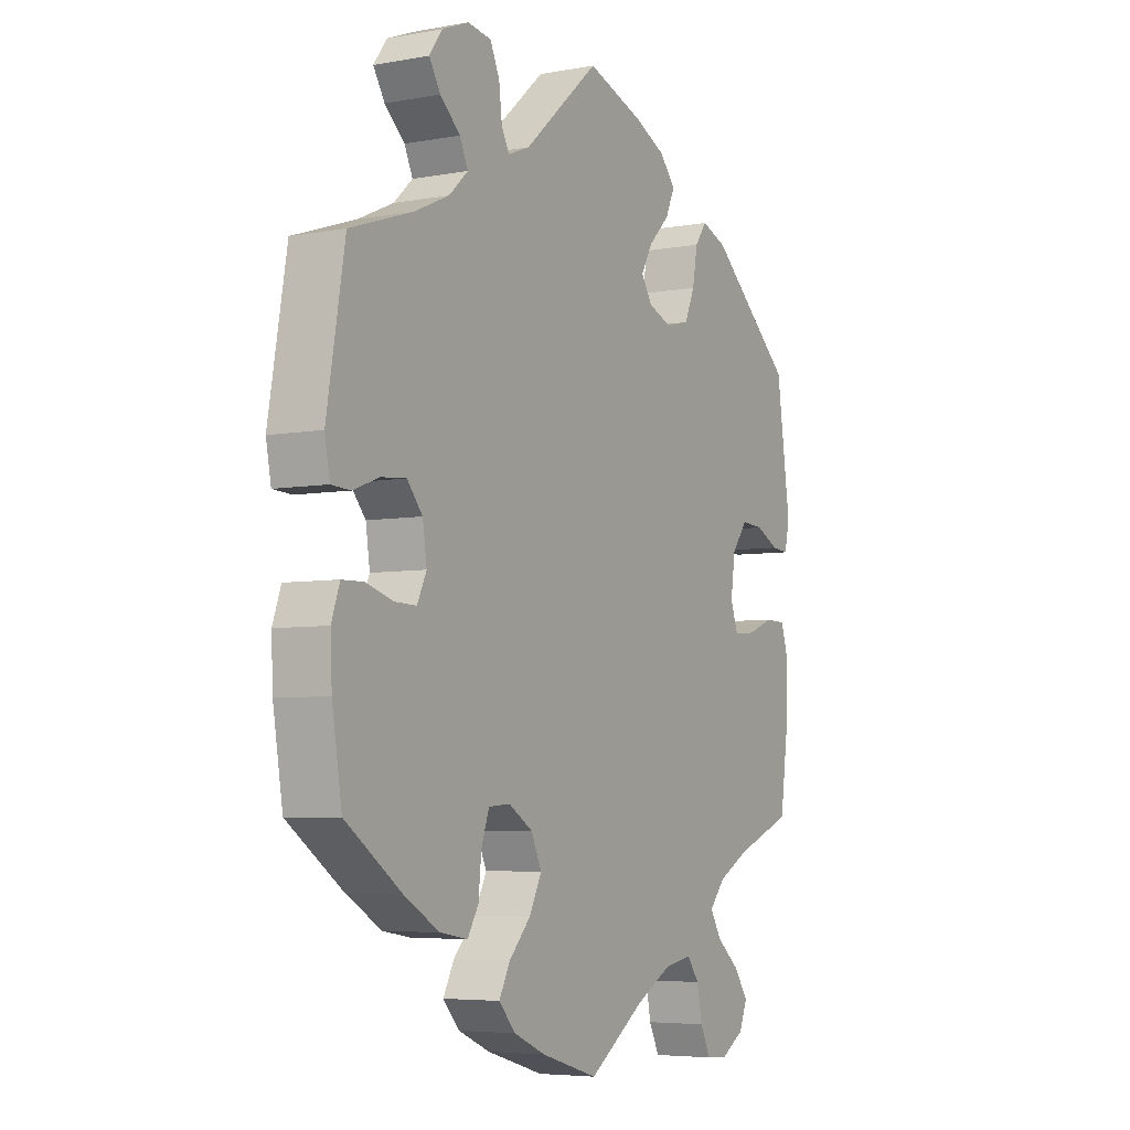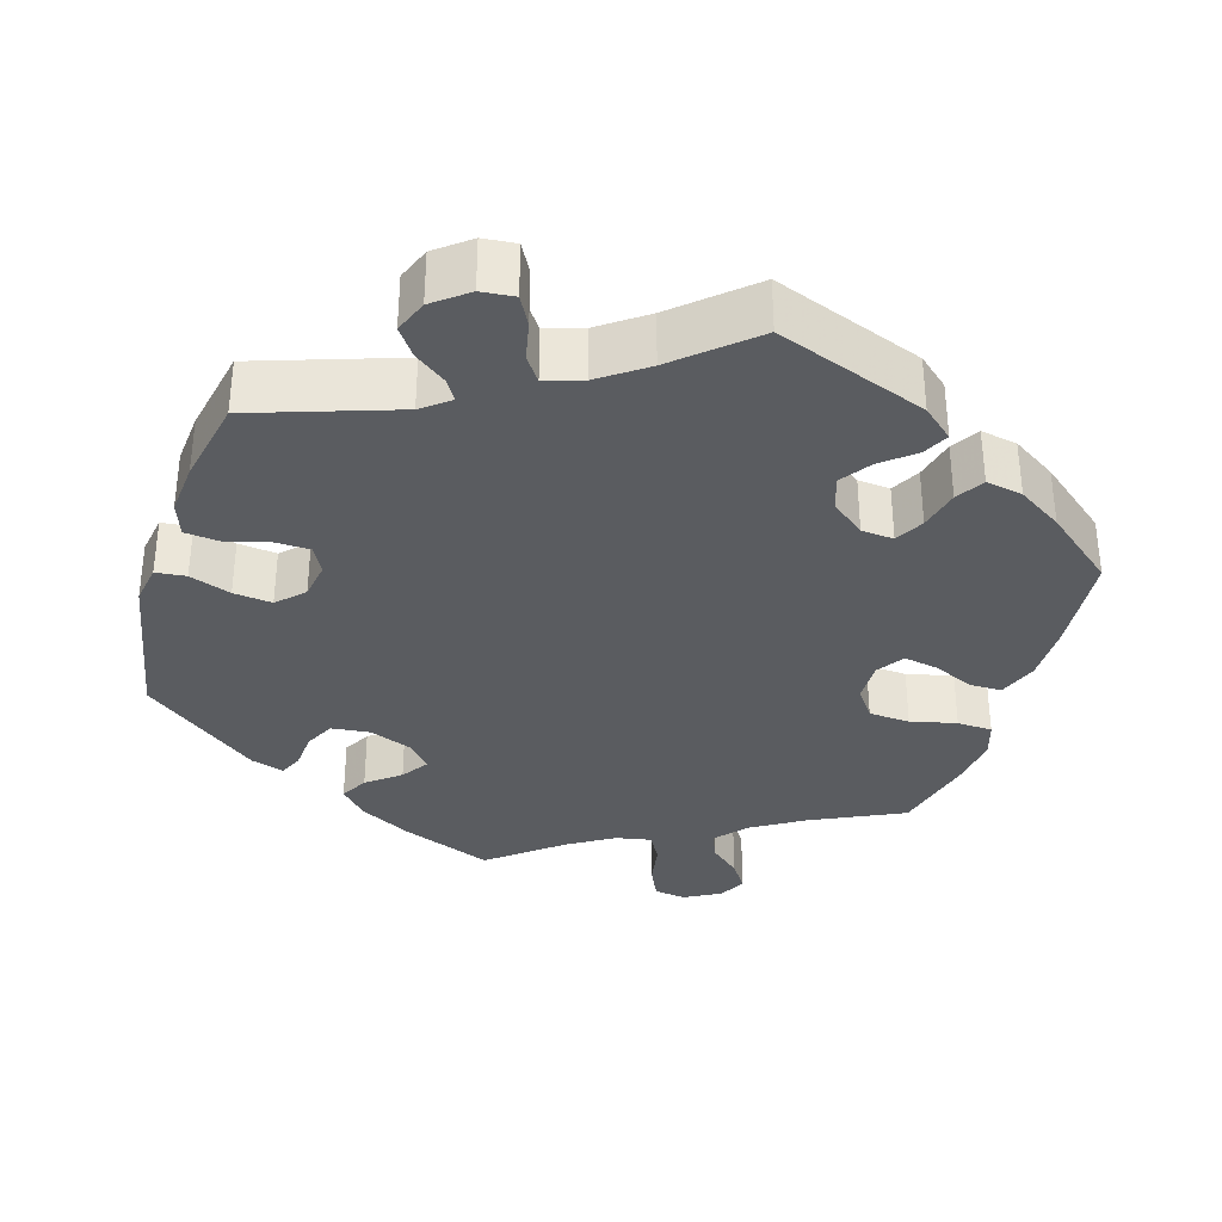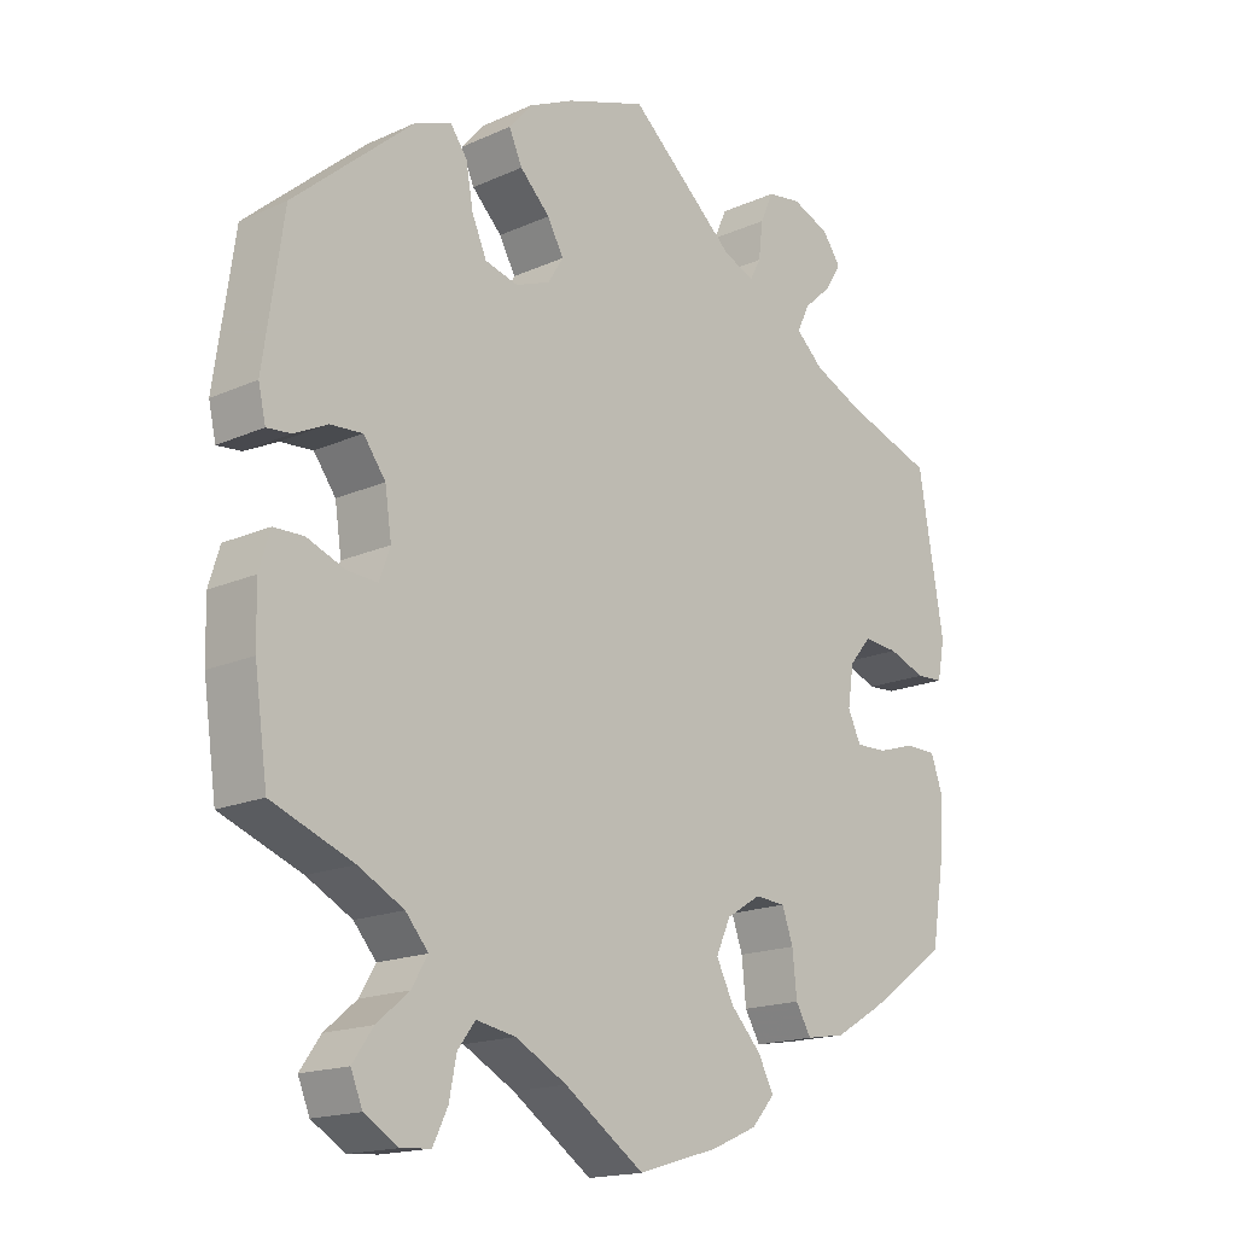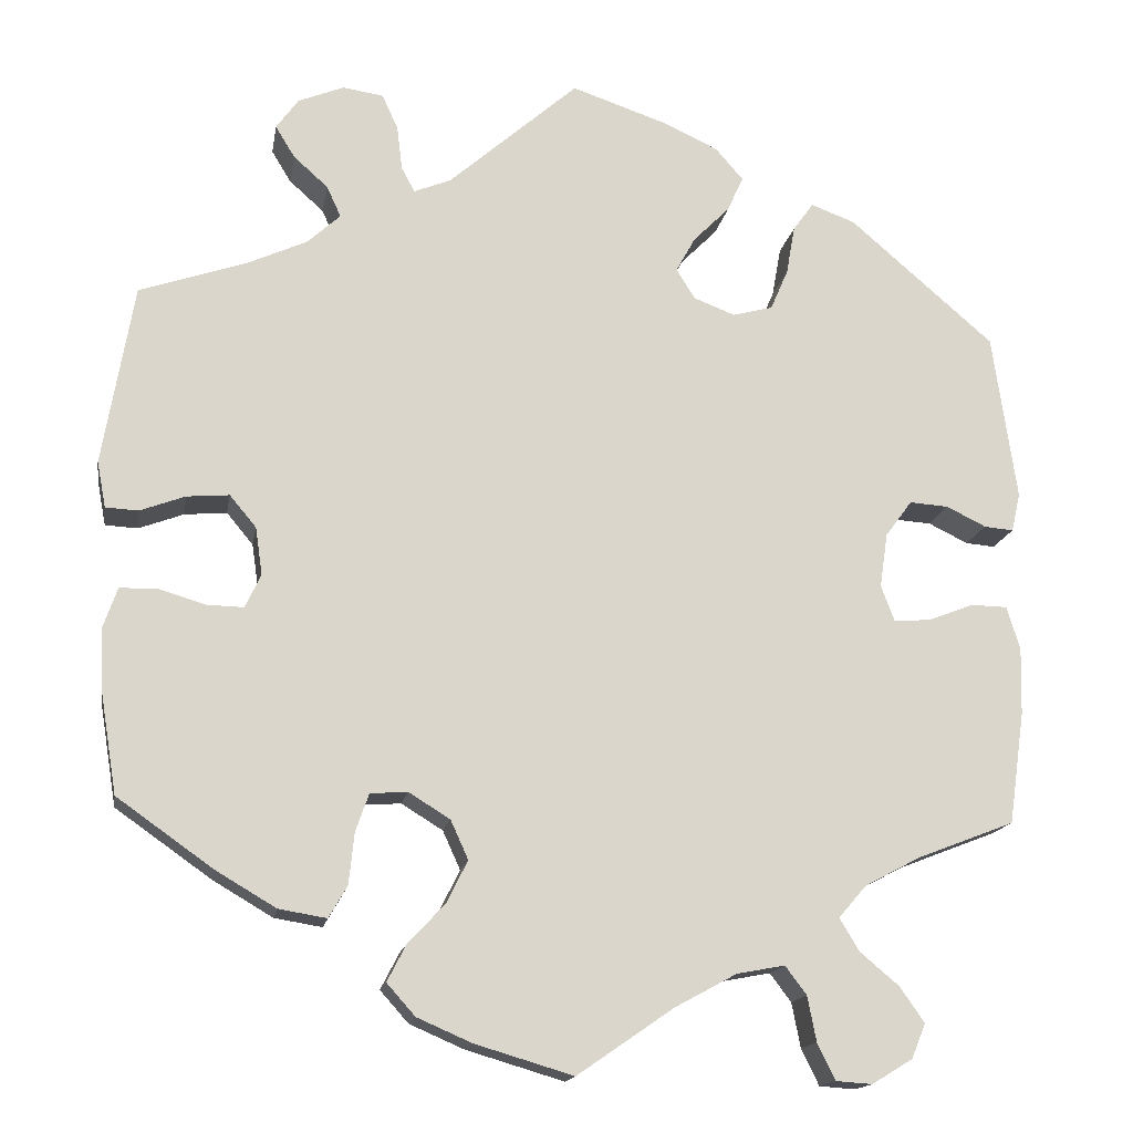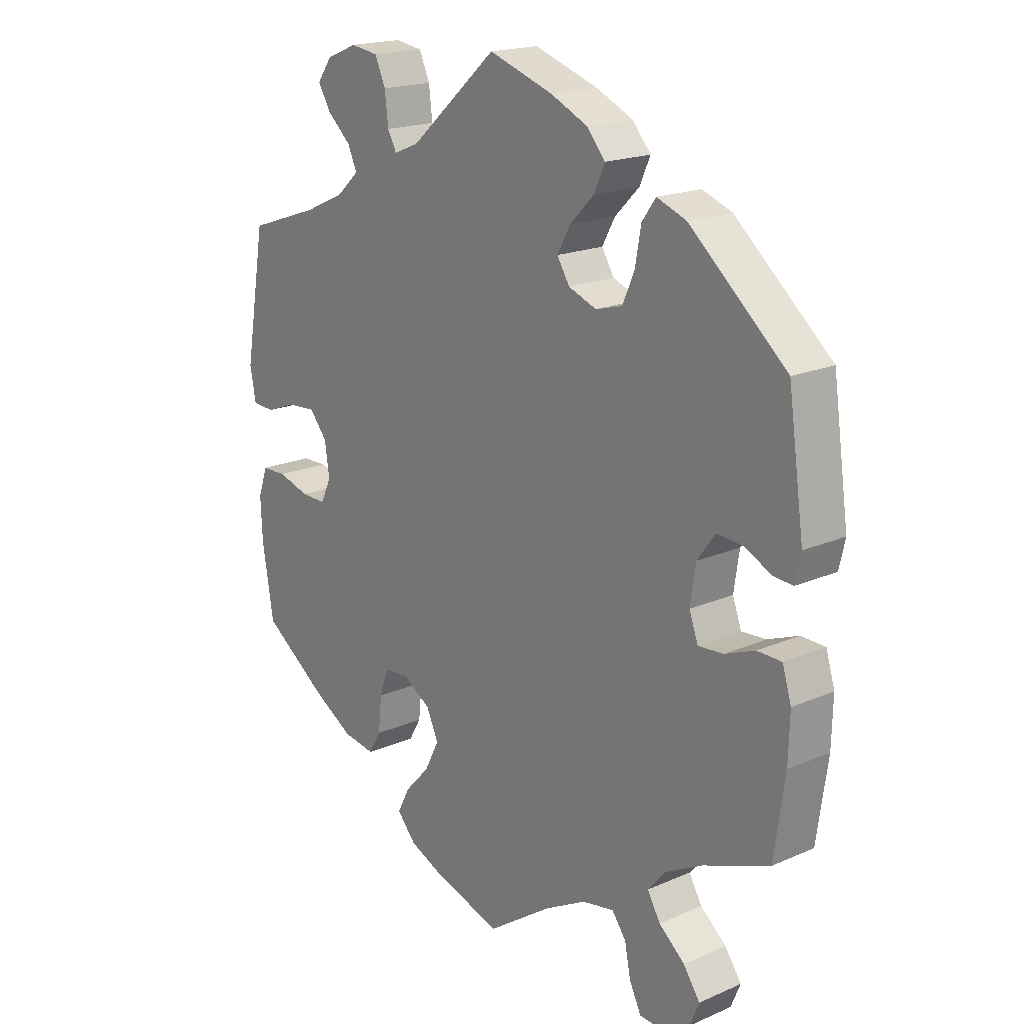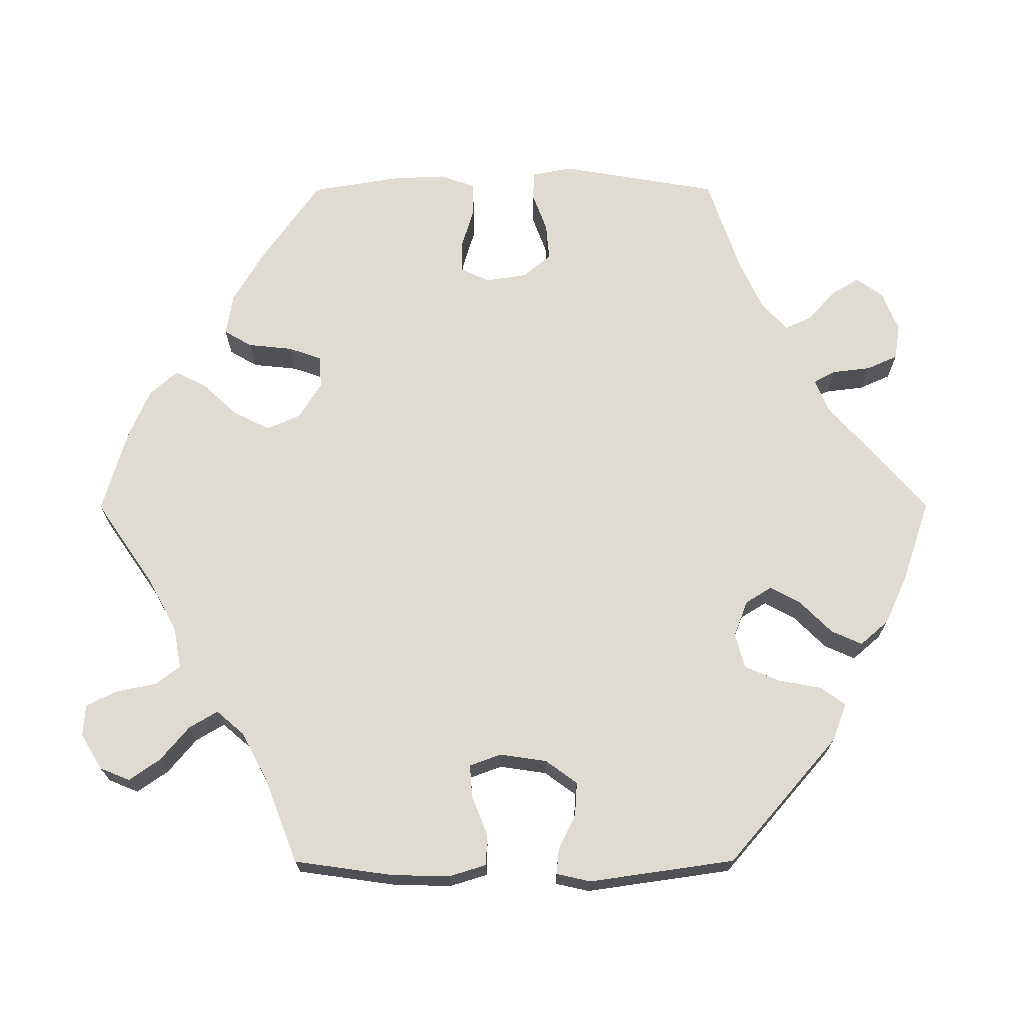
<metadata>
{"format":"obj","ext":"obj","renderer":"f3d","projection":"perspective","resolution":1024,"background":"white","views":[{"elev":-5.4,"azim":119.7,"up":"+Z"},{"elev":-34.0,"azim":43.1,"up":"+Y"},{"elev":-16.9,"azim":-47.9,"up":"+Z"},{"elev":-15.6,"azim":170.5,"up":"+Z"},{"elev":18.7,"azim":-129.8,"up":"+Z"},{"elev":69.8,"azim":-90.1,"up":"+Y"}]}
</metadata>
<code>
v -0.518 0.07 -0.162
v -0.52 0.07 -0.086
v -0.505 0.07 -0.037
v -0.464 0.07 -0.036
v -0.413 0.07 -0.056
v -0.371 0.07 -0.059
v -0.356 0.07 -0.018
v -0.365 0.07 0.043
v -0.395 0.07 0.084
v -0.439 0.07 0.081
v -0.484 0.07 0.059
v -0.517 0.07 0.056
v -0.527 0.07 0.1
v -0.5 0.07 0.289
v -0.337 0.07 0.43
v -0.287 0.07 0.449
v -0.264 0.07 0.417
v -0.254 0.07 0.361
v -0.234 0.07 0.315
v -0.189 0.07 0.303
v -0.142 0.07 0.321
v -0.121 0.07 0.355
v -0.143 0.07 0.395
v -0.184 0.07 0.436
v -0.202 0.07 0.476
v -0.171 0.07 0.512
v -0.109 0.07 0.541
v 0 0.07 0.578
v 0.147 0.07 0.449
v 0.189 0.07 0.432
v 0.204 0.07 0.46
v 0.21 0.07 0.51
v 0.228 0.07 0.55
v 0.274 0.07 0.557
v 0.326 0.07 0.536
v 0.351 0.07 0.501
v 0.329 0.07 0.465
v 0.29 0.07 0.43
v 0.274 0.07 0.395
v 0.311 0.07 0.361
v 0.379 0.07 0.33
v 0.5 0.07 0.289
v 0.535 0.07 0.084
v 0.525 0.07 0.032
v 0.488 0.07 0.03
v 0.437 0.07 0.049
v 0.389 0.07 0.053
v 0.359 0.07 0.017
v 0.351 0.07 -0.037
v 0.369 0.07 -0.075
v 0.411 0.07 -0.074
v 0.464 0.07 -0.058
v 0.506 0.07 -0.059
v 0.522 0.07 -0.105
v 0.519 0.07 -0.173
v 0.5 0.07 -0.289
v 0.391 0.07 -0.366
v 0.323 0.07 -0.406
v 0.269 0.07 -0.415
v 0.248 0.07 -0.379
v 0.242 0.07 -0.321
v 0.227 0.07 -0.278
v 0.185 0.07 -0.275
v 0.138 0.07 -0.304
v 0.118 0.07 -0.348
v 0.142 0.07 -0.396
v 0.184 0.07 -0.441
v 0.205 0.07 -0.482
v 0.173 0.07 -0.518
v 0.111 0.07 -0.545
v 0 0.07 -0.578
v -0.109 0.07 -0.503
v -0.179 0.07 -0.465
v -0.233 0.07 -0.455
v -0.257 0.07 -0.487
v -0.267 0.07 -0.538
v -0.287 0.07 -0.579
v -0.328 0.07 -0.582
v -0.374 0.07 -0.554
v -0.39 0.07 -0.515
v -0.362 0.07 -0.475
v -0.318 0.07 -0.438
v -0.296 0.07 -0.401
v -0.327 0.07 -0.365
v -0.389 0.07 -0.332
v -0.5 0.07 -0.289
v -0.518 0 -0.162
v -0.52 0 -0.086
v -0.505 0 -0.037
v -0.464 0 -0.036
v -0.413 0 -0.056
v -0.371 0 -0.059
v -0.356 0 -0.018
v -0.365 0 0.043
v -0.395 0 0.084
v -0.439 0 0.081
v -0.484 0 0.059
v -0.517 0 0.056
v -0.527 0 0.1
v -0.5 0 0.289
v -0.337 0 0.43
v -0.287 0 0.449
v -0.264 0 0.417
v -0.254 0 0.361
v -0.234 0 0.315
v -0.189 0 0.303
v -0.142 0 0.321
v -0.121 0 0.355
v -0.143 0 0.395
v -0.184 0 0.436
v -0.202 0 0.476
v -0.171 0 0.512
v -0.109 0 0.541
v 0 0 0.578
v 0.147 0 0.449
v 0.189 0 0.432
v 0.204 0 0.46
v 0.21 0 0.51
v 0.228 0 0.55
v 0.274 0 0.557
v 0.326 0 0.536
v 0.351 0 0.501
v 0.329 0 0.465
v 0.29 0 0.43
v 0.274 0 0.395
v 0.311 0 0.361
v 0.379 0 0.33
v 0.5 0 0.289
v 0.535 0 0.084
v 0.525 0 0.032
v 0.488 0 0.03
v 0.437 0 0.049
v 0.389 0 0.053
v 0.359 0 0.017
v 0.351 0 -0.037
v 0.369 0 -0.075
v 0.411 0 -0.074
v 0.464 0 -0.058
v 0.506 0 -0.059
v 0.522 0 -0.105
v 0.519 0 -0.173
v 0.5 0 -0.289
v 0.391 0 -0.366
v 0.323 0 -0.406
v 0.269 0 -0.415
v 0.248 0 -0.379
v 0.242 0 -0.321
v 0.227 0 -0.278
v 0.185 0 -0.275
v 0.138 0 -0.304
v 0.118 0 -0.348
v 0.142 0 -0.396
v 0.184 0 -0.441
v 0.205 0 -0.482
v 0.173 0 -0.518
v 0.111 0 -0.545
v 0 0 -0.578
v -0.109 0 -0.503
v -0.179 0 -0.465
v -0.233 0 -0.455
v -0.257 0 -0.487
v -0.267 0 -0.538
v -0.287 0 -0.579
v -0.328 0 -0.582
v -0.374 0 -0.554
v -0.39 0 -0.515
v -0.362 0 -0.475
v -0.318 0 -0.438
v -0.296 0 -0.401
v -0.327 0 -0.365
v -0.389 0 -0.332
v -0.5 0 -0.289
f 85 86 1 2
f 84 85 2 3
f 83 84 3 4
f 79 80 81 82
f 79 82 83
f 78 79 83
f 75 76 77 78
f 75 78 83
f 74 75 83
f 73 74 83 4
f 69 70 71 72
f 66 67 68 69
f 65 66 69 72
f 64 65 72 73
f 58 59 60 61
f 58 61 62
f 57 58 62
f 56 57 62
f 55 56 62 63
f 51 52 53 54
f 50 51 54 55
f 43 44 45 46
f 41 42 43 46
f 40 41 46 47
f 39 40 47 48
f 35 36 37 38
f 35 38 39
f 34 35 39
f 31 32 33 34
f 30 31 34 39
f 29 30 39 48
f 23 24 25 26
f 22 23 26 27
f 15 16 17 18
f 15 18 19
f 14 15 19
f 13 14 19 20
f 10 11 12 13
f 9 10 13 20
f 64 73 4 5
f 63 64 5 6
f 50 55 63 6
f 49 50 6 7
f 48 49 7 8
f 22 27 28 29
f 21 22 29 48
f 20 21 48
f 8 9 20 48
f 88 87 172 171
f 89 88 171 170
f 90 89 170 169
f 168 167 166 165
f 169 168 165
f 169 165 164
f 164 163 162 161
f 169 164 161
f 169 161 160
f 90 169 160 159
f 158 157 156 155
f 155 154 153 152
f 158 155 152 151
f 159 158 151 150
f 147 146 145 144
f 148 147 144
f 148 144 143
f 148 143 142
f 149 148 142 141
f 140 139 138 137
f 141 140 137 136
f 132 131 130 129
f 132 129 128 127
f 133 132 127 126
f 134 133 126 125
f 124 123 122 121
f 125 124 121
f 125 121 120
f 120 119 118 117
f 125 120 117 116
f 134 125 116 115
f 112 111 110 109
f 113 112 109 108
f 104 103 102 101
f 105 104 101
f 105 101 100
f 106 105 100 99
f 99 98 97 96
f 106 99 96 95
f 91 90 159 150
f 92 91 150 149
f 92 149 141 136
f 93 92 136 135
f 94 93 135 134
f 115 114 113 108
f 134 115 108 107
f 134 107 106
f 134 106 95 94
f 1 87 88 2
f 2 88 89 3
f 3 89 90 4
f 4 90 91 5
f 5 91 92 6
f 6 92 93 7
f 7 93 94 8
f 8 94 95 9
f 9 95 96 10
f 10 96 97 11
f 11 97 98 12
f 12 98 99 13
f 13 99 100 14
f 14 100 101 15
f 15 101 102 16
f 16 102 103 17
f 17 103 104 18
f 18 104 105 19
f 19 105 106 20
f 20 106 107 21
f 21 107 108 22
f 22 108 109 23
f 23 109 110 24
f 24 110 111 25
f 25 111 112 26
f 26 112 113 27
f 27 113 114 28
f 28 114 115 29
f 29 115 116 30
f 30 116 117 31
f 31 117 118 32
f 32 118 119 33
f 33 119 120 34
f 34 120 121 35
f 35 121 122 36
f 36 122 123 37
f 37 123 124 38
f 38 124 125 39
f 39 125 126 40
f 40 126 127 41
f 41 127 128 42
f 42 128 129 43
f 43 129 130 44
f 44 130 131 45
f 45 131 132 46
f 46 132 133 47
f 47 133 134 48
f 48 134 135 49
f 49 135 136 50
f 50 136 137 51
f 51 137 138 52
f 52 138 139 53
f 53 139 140 54
f 54 140 141 55
f 55 141 142 56
f 56 142 143 57
f 57 143 144 58
f 58 144 145 59
f 59 145 146 60
f 60 146 147 61
f 61 147 148 62
f 62 148 149 63
f 63 149 150 64
f 64 150 151 65
f 65 151 152 66
f 66 152 153 67
f 67 153 154 68
f 68 154 155 69
f 69 155 156 70
f 70 156 157 71
f 71 157 158 72
f 72 158 159 73
f 73 159 160 74
f 74 160 161 75
f 75 161 162 76
f 76 162 163 77
f 77 163 164 78
f 78 164 165 79
f 79 165 166 80
f 80 166 167 81
f 81 167 168 82
f 82 168 169 83
f 83 169 170 84
f 84 170 171 85
f 85 171 172 86
f 86 172 87 1

</code>
